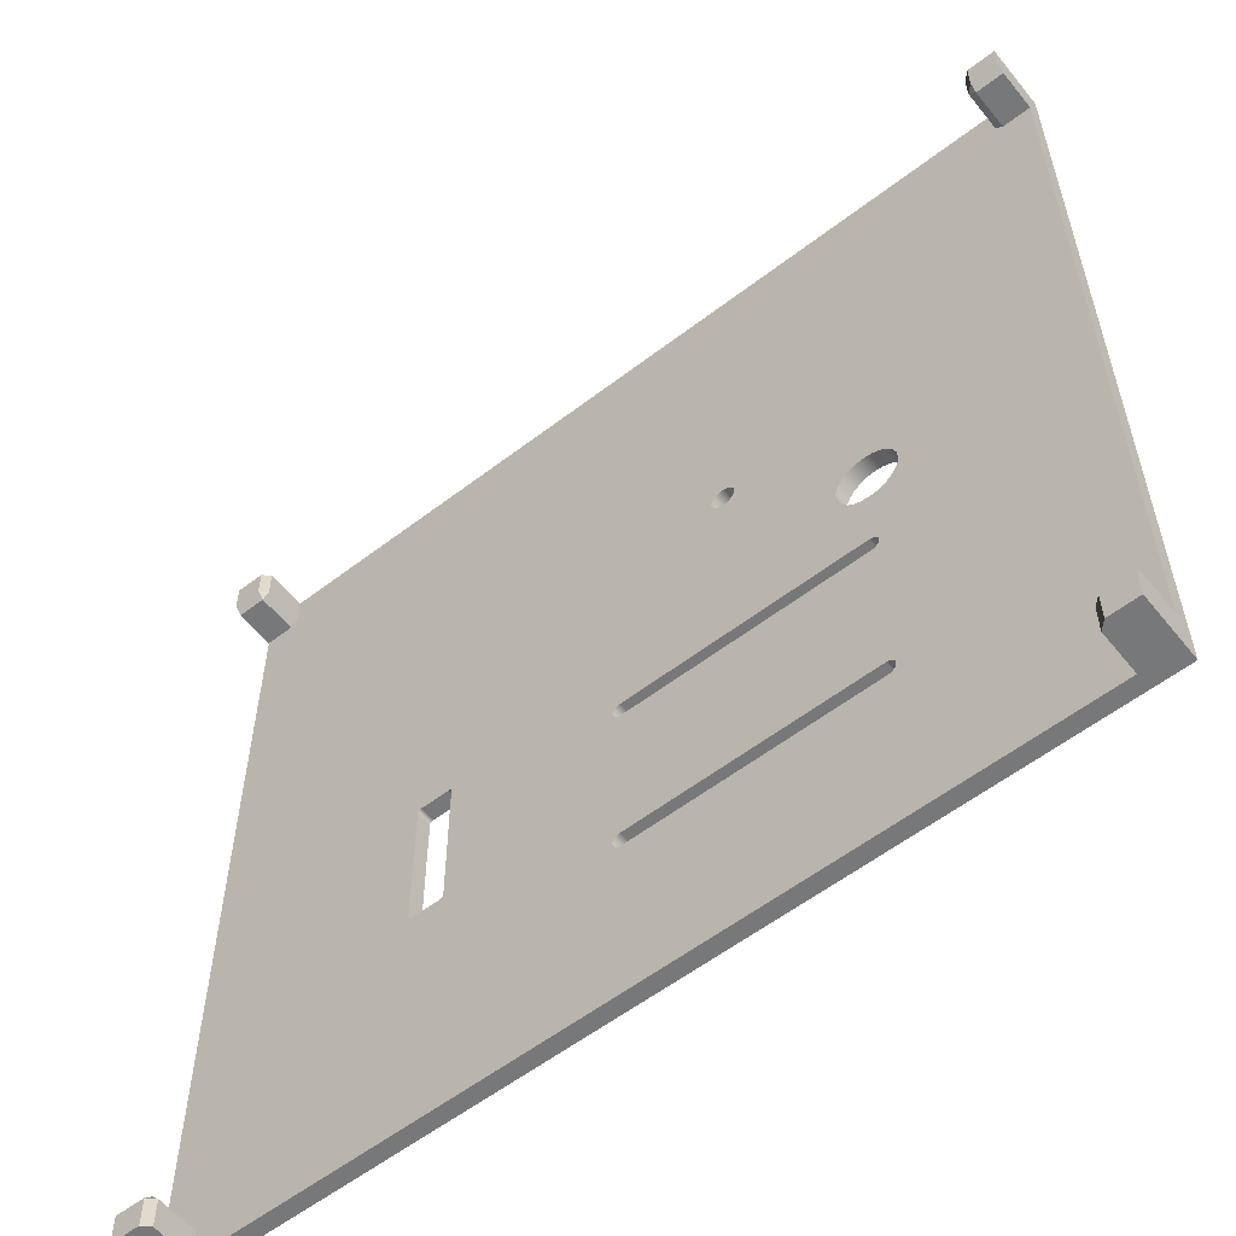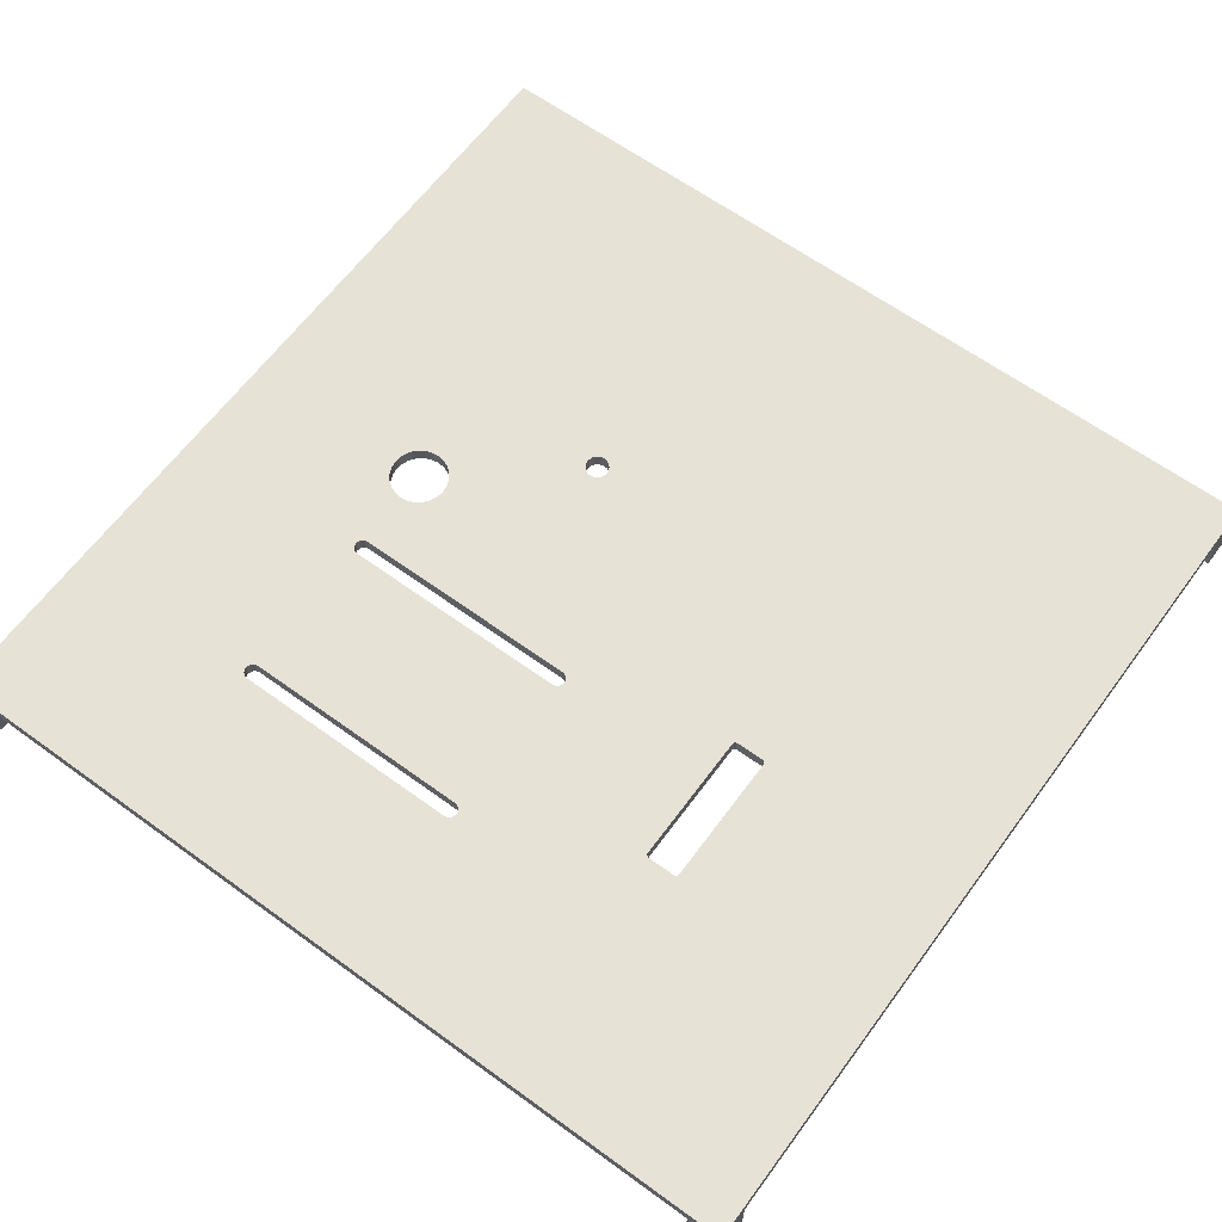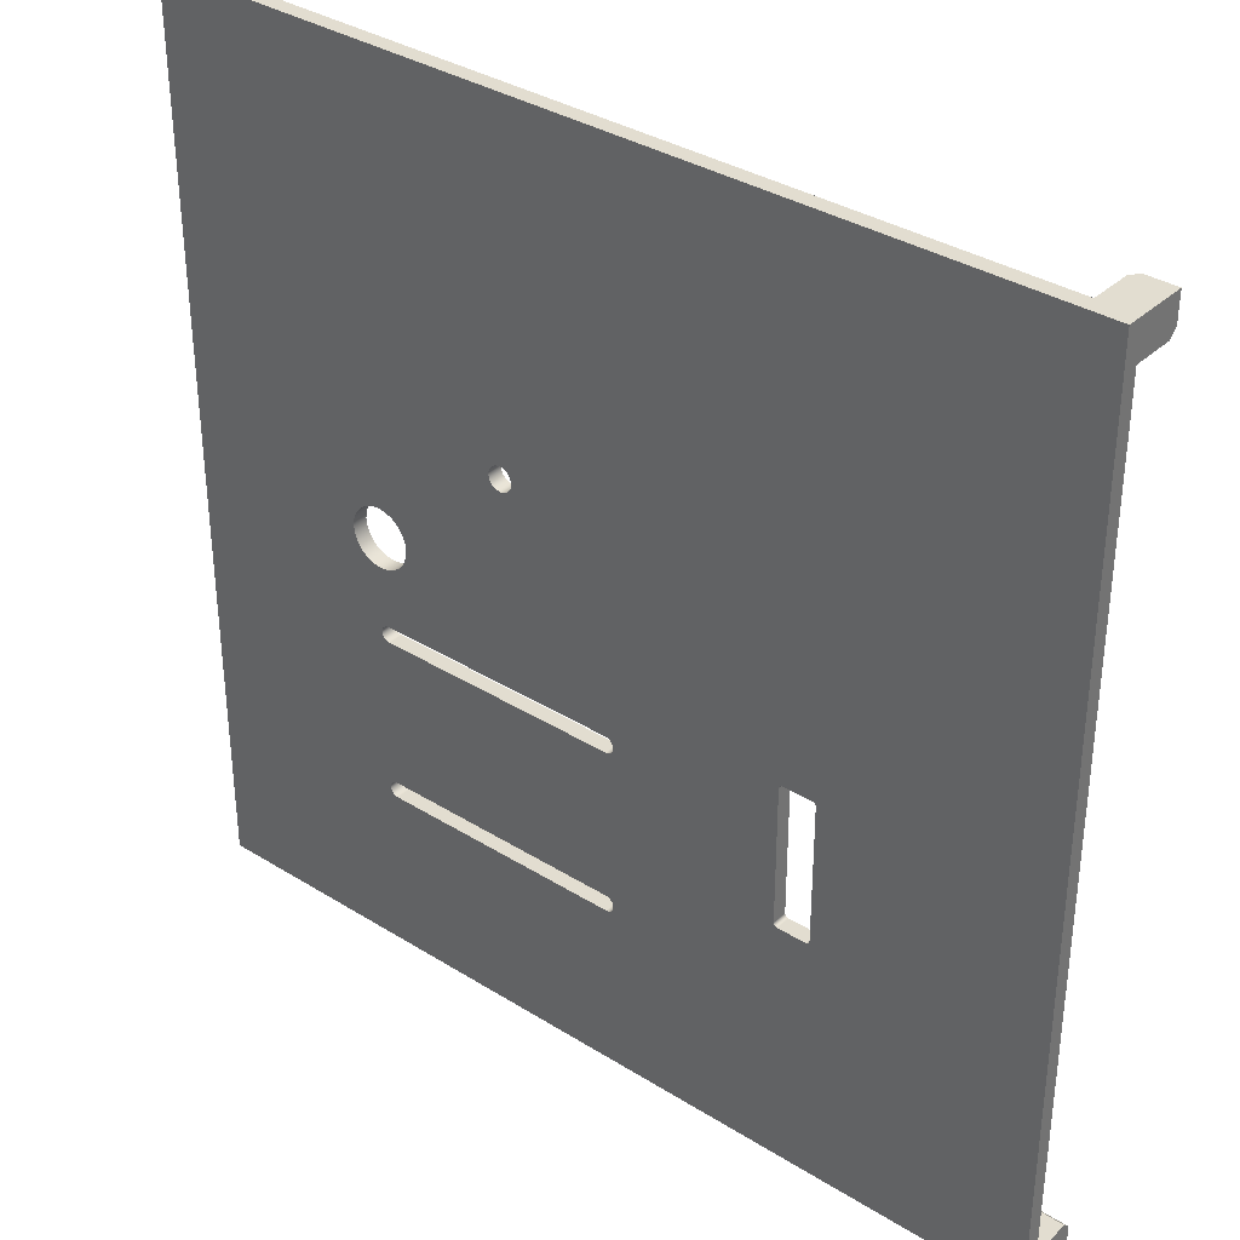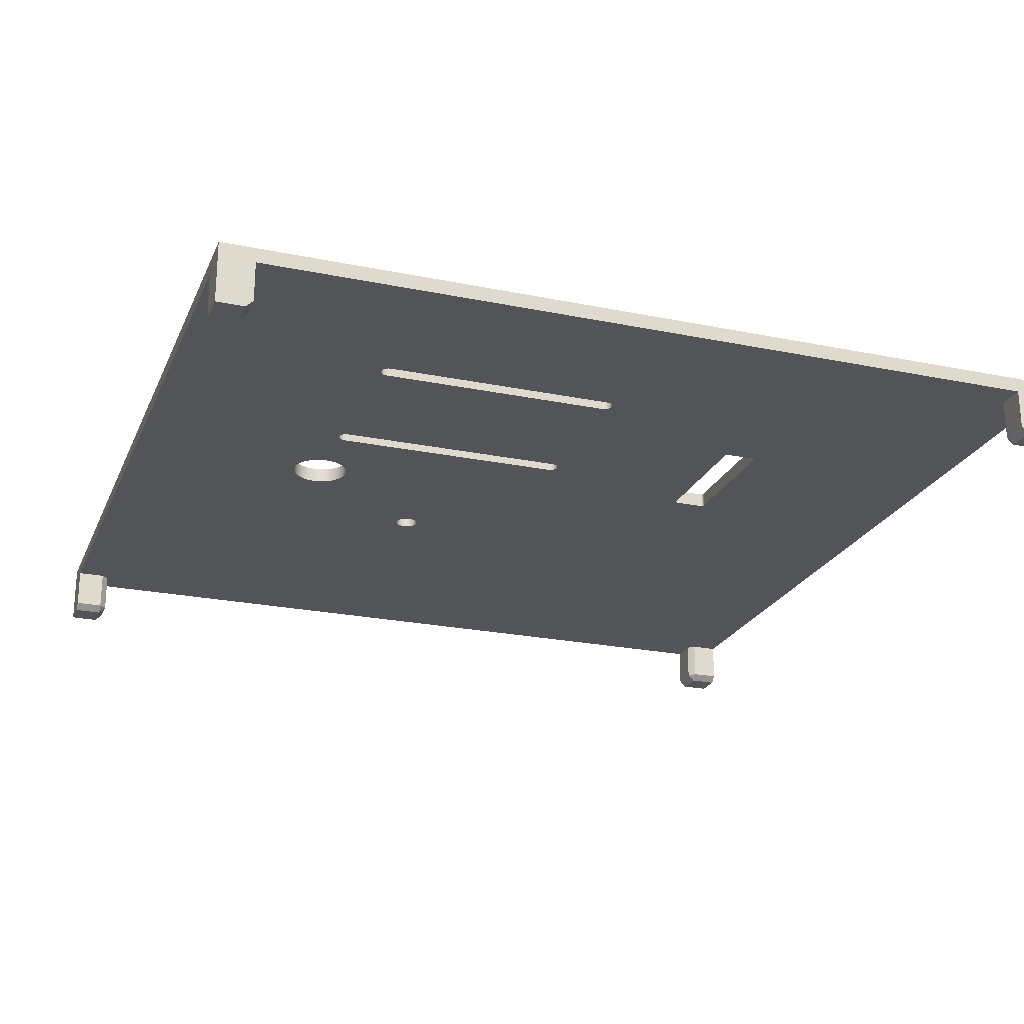
<metadata>
{"format":"obj","ext":"obj","renderer":"f3d","projection":"perspective","resolution":1024,"background":"white","views":[{"elev":-57.4,"azim":-141.4,"up":"+Y"},{"elev":63.2,"azim":36.3,"up":"+Z"},{"elev":35.1,"azim":39.7,"up":"+Y"},{"elev":-23.1,"azim":-19.3,"up":"+Z"}]}
</metadata>
<code>
g Body1
v -173.5 173.5 -20
v -170.5 173.5 -17
v -173.5 170.5 -17
v -170.5 173.5 0
v -173.5 170.5 0
v -185.5 170.5 -17
v -185.5 173.5 -20
v -173.5 185.5 -20
v -170.5 185.5 -17
v -170.5 185.5 0
v -185.5 185.5 -20
v -185.5 185.5 6.3
v 185.5 185.5 6.3
v 185.5 185.5 -20
v 173.5 185.5 -20
v 170.5 185.5 -17
v 170.5 185.5 0
v -185.5 170.5 0
v -185.5 -170.5 0
v -185.5 -170.5 -17
v -185.5 -173.5 -20
v -185.5 -185.5 -20
v -185.5 -185.5 6.3
v 173.5 173.5 -20
v 173.5 170.5 -17
v 170.5 173.5 -17
v 173.5 170.5 0
v 170.5 173.5 0
v 185.5 173.5 -20
v 185.5 170.5 -17
v 185.5 170.5 0
v 185.5 -185.5 6.3
v 185.5 -185.5 -20
v 185.5 -173.5 -20
v 185.5 -170.5 -17
v 185.5 -170.5 0
v 173.5 -173.5 -20
v 170.5 -173.5 -17
v 173.5 -170.5 -17
v 170.5 -173.5 0
v 173.5 -170.5 0
v 173.5 -185.5 -20
v 170.5 -185.5 -17
v 170.5 -185.5 0
v -173.5 -185.5 -20
v -170.5 -185.5 -17
v -170.5 -185.5 0
v -173.5 -173.5 -20
v -173.5 -170.5 -17
v -170.5 -173.5 -17
v -173.5 -170.5 0
v -170.5 -173.5 0
v -45.5 45.5 0
v -45.33 44.21 0
v -44.83 43 0
v -44.04 41.96 0
v -43 41.17 0
v -41.79 40.67 0
v -40.5 40.5 0
v -39.21 40.67 0
v -38 41.17 0
v -36.96 41.96 0
v -36.17 43 0
v -35.67 44.21 0
v -35.5 45.5 0
v -35.67 46.79 0
v -36.17 48 0
v -36.96 49.04 0
v -38 49.83 0
v -39.21 50.33 0
v -40.5 50.5 0
v -41.79 50.33 0
v -43 49.83 0
v -44.04 49.04 0
v -44.83 48 0
v -45.33 46.79 0
v -85.1 -2 0
v -85.53 1.235 0
v -86.77 4.25 0
v -88.76 6.839 0
v -91.35 8.825 0
v -94.36 10.07 0
v -97.6 10.5 0
v -100.8 10.07 0
v -103.8 8.825 0
v -106.4 6.839 0
v -108.4 4.25 0
v -109.7 1.235 0
v -110.1 -2 0
v -109.7 -5.235 0
v -108.4 -8.25 0
v -106.4 -10.84 0
v -103.8 -12.83 0
v -100.8 -14.07 0
v -97.6 -14.5 0
v -94.36 -14.07 0
v -91.35 -12.83 0
v -88.76 -10.84 0
v -86.77 -8.25 0
v -85.53 -5.235 0
v 78.8 -82.7 0
v 90.7 -82.7 0
v 91.09 -82.65 0
v 91.45 -82.5 0
v 91.76 -82.26 0
v 92 -81.95 0
v 92.15 -81.59 0
v 92.2 -81.2 0
v 92.2 -24.4 0
v 92.15 -24.01 0
v 92 -23.65 0
v 91.76 -23.34 0
v 91.45 -23.1 0
v 91.09 -22.95 0
v 90.7 -22.9 0
v 78.8 -22.9 0
v 78.41 -22.95 0
v 78.05 -23.1 0
v 77.74 -23.34 0
v 77.5 -23.65 0
v 77.35 -24.01 0
v 77.3 -24.4 0
v 77.3 -81.2 0
v 77.35 -81.59 0
v 77.5 -81.95 0
v 77.74 -82.26 0
v 78.05 -82.5 0
v 78.41 -82.65 0
v 4.5 -108.9 0
v -95.5 -108.9 0
v -96.38 -109 0
v -97.2 -109.4 0
v -97.9 -109.9 0
v -98.44 -110.6 0
v -98.78 -111.4 0
v -98.9 -112.3 0
v -98.78 -113.2 0
v -98.44 -114 0
v -97.9 -114.7 0
v -97.2 -115.2 0
v -96.38 -115.6 0
v -95.5 -115.7 0
v 4.5 -115.7 0
v 5.38 -115.6 0
v 6.2 -115.2 0
v 6.904 -114.7 0
v 7.444 -114 0
v 7.784 -113.2 0
v 7.9 -112.3 0
v 7.784 -111.4 0
v 7.444 -110.6 0
v 6.904 -109.9 0
v 6.2 -109.4 0
v 5.38 -109 0
v 4.5 -38.9 0
v -95.5 -38.9 0
v -96.38 -39.02 0
v -97.2 -39.36 0
v -97.9 -39.9 0
v -98.44 -40.6 0
v -98.78 -41.42 0
v -98.9 -42.3 0
v -98.78 -43.18 0
v -98.44 -44 0
v -97.9 -44.7 0
v -97.2 -45.24 0
v -96.38 -45.58 0
v -95.5 -45.7 0
v 4.5 -45.7 0
v 5.38 -45.58 0
v 6.2 -45.24 0
v 6.904 -44.7 0
v 7.444 -44 0
v 7.784 -43.18 0
v 7.9 -42.3 0
v 7.784 -41.42 0
v 7.444 -40.6 0
v 6.904 -39.9 0
v 6.2 -39.36 0
v 5.38 -39.02 0
v -45.5 45.5 6.3
v -45.33 44.21 6.3
v -44.83 43 6.3
v -44.04 41.96 6.3
v -43 41.17 6.3
v -41.79 40.67 6.3
v -40.5 40.5 6.3
v -39.21 40.67 6.3
v -38 41.17 6.3
v -36.96 41.96 6.3
v -36.17 43 6.3
v -35.67 44.21 6.3
v -35.5 45.5 6.3
v -35.67 46.79 6.3
v -36.17 48 6.3
v -36.96 49.04 6.3
v -38 49.83 6.3
v -39.21 50.33 6.3
v -40.5 50.5 6.3
v -41.79 50.33 6.3
v -43 49.83 6.3
v -44.04 49.04 6.3
v -44.83 48 6.3
v -45.33 46.79 6.3
v -85.1 -2 6.3
v -85.53 1.235 6.3
v -86.77 4.25 6.3
v -88.76 6.839 6.3
v -91.35 8.825 6.3
v -94.36 10.07 6.3
v -97.6 10.5 6.3
v -100.8 10.07 6.3
v -103.8 8.825 6.3
v -106.4 6.839 6.3
v -108.4 4.25 6.3
v -109.7 1.235 6.3
v -110.1 -2 6.3
v -109.7 -5.235 6.3
v -108.4 -8.25 6.3
v -106.4 -10.84 6.3
v -103.8 -12.83 6.3
v -100.8 -14.07 6.3
v -97.6 -14.5 6.3
v -94.36 -14.07 6.3
v -91.35 -12.83 6.3
v -88.76 -10.84 6.3
v -86.77 -8.25 6.3
v -85.53 -5.235 6.3
v 77.3 -81.2 6.3
v 77.35 -81.59 6.3
v 77.5 -81.95 6.3
v 77.74 -82.26 6.3
v 78.05 -82.5 6.3
v 78.41 -82.65 6.3
v 78.8 -82.7 6.3
v 90.7 -82.7 6.3
v 91.09 -82.65 6.3
v 91.45 -82.5 6.3
v 91.76 -82.26 6.3
v 92 -81.95 6.3
v 92.15 -81.59 6.3
v 92.2 -81.2 6.3
v 92.2 -24.4 6.3
v 92.15 -24.01 6.3
v 92 -23.65 6.3
v 91.76 -23.34 6.3
v 91.45 -23.1 6.3
v 91.09 -22.95 6.3
v 90.7 -22.9 6.3
v 78.8 -22.9 6.3
v 78.41 -22.95 6.3
v 78.05 -23.1 6.3
v 77.74 -23.34 6.3
v 77.5 -23.65 6.3
v 77.35 -24.01 6.3
v 77.3 -24.4 6.3
v -95.5 -115.7 6.3
v 4.5 -115.7 6.3
v 5.38 -115.6 6.3
v 6.2 -115.2 6.3
v 6.904 -114.7 6.3
v 7.444 -114 6.3
v 7.784 -113.2 6.3
v 7.9 -112.3 6.3
v 7.784 -111.4 6.3
v 7.444 -110.6 6.3
v 6.904 -109.9 6.3
v 6.2 -109.4 6.3
v 5.38 -109 6.3
v 4.5 -108.9 6.3
v -95.5 -108.9 6.3
v -96.38 -109 6.3
v -97.2 -109.4 6.3
v -97.9 -109.9 6.3
v -98.44 -110.6 6.3
v -98.78 -111.4 6.3
v -98.9 -112.3 6.3
v -98.78 -113.2 6.3
v -98.44 -114 6.3
v -97.9 -114.7 6.3
v -97.2 -115.2 6.3
v -96.38 -115.6 6.3
v -95.5 -45.7 6.3
v 4.5 -45.7 6.3
v 5.38 -45.58 6.3
v 6.2 -45.24 6.3
v 6.904 -44.7 6.3
v 7.444 -44 6.3
v 7.784 -43.18 6.3
v 7.9 -42.3 6.3
v 7.784 -41.42 6.3
v 7.444 -40.6 6.3
v 6.904 -39.9 6.3
v 6.2 -39.36 6.3
v 5.38 -39.02 6.3
v 4.5 -38.9 6.3
v -95.5 -38.9 6.3
v -96.38 -39.02 6.3
v -97.2 -39.36 6.3
v -97.9 -39.9 6.3
v -98.44 -40.6 6.3
v -98.78 -41.42 6.3
v -98.9 -42.3 6.3
v -98.78 -43.18 6.3
v -98.44 -44 6.3
v -97.9 -44.7 6.3
v -97.2 -45.24 6.3
v -96.38 -45.58 6.3
f 1 2 3
f 5 3 4
f 4 3 2
f 7 1 6
f 6 1 3
f 8 9 1
f 1 9 2
f 2 9 4
f 4 9 10
f 8 11 9
f 9 11 10
f 10 11 12
f 10 12 13
f 10 13 17
f 17 13 14
f 17 14 16
f 16 14 15
f 1 7 8
f 8 7 11
f 7 6 11
f 11 6 18
f 11 18 12
f 12 18 19
f 12 19 23
f 23 19 22
f 22 19 20
f 22 20 21
f 24 25 26
f 28 26 27
f 27 26 25
f 16 15 26
f 26 15 24
f 30 25 29
f 29 25 24
f 25 30 27
f 27 30 31
f 29 14 30
f 30 14 31
f 31 14 13
f 31 13 32
f 31 32 36
f 36 32 33
f 36 33 35
f 35 33 34
f 29 24 14
f 14 24 15
f 37 38 39
f 41 39 40
f 40 39 38
f 34 37 35
f 35 37 39
f 42 43 37
f 37 43 38
f 38 43 40
f 40 43 44
f 42 33 43
f 43 33 44
f 44 33 32
f 44 32 23
f 44 23 47
f 47 23 22
f 47 22 46
f 46 22 45
f 37 34 42
f 42 34 33
f 48 49 50
f 52 50 51
f 51 50 49
f 46 45 50
f 50 45 48
f 20 49 21
f 21 49 48
f 49 20 51
f 51 20 19
f 21 48 22
f 22 48 45
f 5 18 3
f 3 18 6
f 52 47 50
f 50 47 46
f 10 71 4
f 4 71 72
f 4 72 73
f 71 10 70
f 70 10 17
f 70 17 69
f 69 17 28
f 69 28 68
f 68 28 67
f 67 28 116
f 67 116 66
f 66 116 117
f 66 117 65
f 65 117 118
f 65 118 64
f 64 118 119
f 64 119 180
f 180 119 179
f 179 119 120
f 179 120 178
f 178 120 121
f 178 121 177
f 177 121 122
f 177 122 176
f 176 122 175
f 175 122 174
f 174 122 123
f 174 123 173
f 173 123 172
f 172 123 152
f 172 152 153
f 116 28 115
f 115 28 27
f 115 27 114
f 114 27 113
f 113 27 112
f 112 27 31
f 112 31 111
f 111 31 110
f 110 31 109
f 109 31 36
f 109 36 108
f 108 36 41
f 108 41 107
f 107 41 106
f 106 41 105
f 105 41 40
f 105 40 104
f 104 40 103
f 103 40 102
f 102 40 101
f 101 40 146
f 101 146 147
f 40 44 146
f 146 44 145
f 145 44 144
f 144 44 143
f 143 44 47
f 143 47 142
f 142 47 141
f 141 47 52
f 141 52 140
f 140 52 139
f 139 52 138
f 138 52 51
f 138 51 137
f 137 51 136
f 136 51 135
f 135 51 19
f 135 19 163
f 163 19 162
f 162 19 91
f 162 91 161
f 161 91 92
f 161 92 160
f 160 92 93
f 160 93 159
f 159 93 94
f 159 94 158
f 158 94 157
f 157 94 95
f 157 95 156
f 156 95 96
f 156 96 97
f 18 89 19
f 19 89 90
f 19 90 91
f 5 86 18
f 18 86 87
f 18 87 88
f 4 74 5
f 5 74 75
f 5 75 84
f 84 75 83
f 83 75 76
f 83 76 82
f 82 76 53
f 82 53 81
f 81 53 54
f 81 54 55
f 81 55 80
f 80 55 56
f 80 56 79
f 79 56 57
f 79 57 78
f 78 57 58
f 78 58 77
f 77 58 59
f 77 59 155
f 155 59 60
f 155 60 61
f 61 62 155
f 155 62 63
f 155 63 180
f 180 63 64
f 73 74 4
f 84 85 5
f 5 85 86
f 88 89 18
f 97 98 156
f 156 98 99
f 156 99 155
f 155 99 100
f 155 100 77
f 152 123 151
f 151 123 124
f 151 124 125
f 151 125 150
f 150 125 126
f 150 126 149
f 149 126 127
f 149 127 148
f 148 127 128
f 148 128 147
f 147 128 101
f 130 169 129
f 129 169 170
f 129 170 154
f 154 170 171
f 154 171 153
f 153 171 172
f 169 130 168
f 168 130 131
f 168 131 167
f 167 131 132
f 167 132 166
f 166 132 165
f 165 132 133
f 165 133 164
f 164 133 134
f 164 134 163
f 163 134 135
f 28 17 26
f 26 17 16
f 41 36 39
f 39 36 35
f 182 54 181
f 181 54 53
f 181 53 204
f 204 53 76
f 204 76 203
f 203 76 75
f 203 75 202
f 202 75 74
f 202 74 201
f 201 74 73
f 201 73 200
f 200 73 72
f 200 72 199
f 199 72 71
f 199 71 198
f 198 71 70
f 198 70 197
f 197 70 69
f 197 69 196
f 196 69 68
f 196 68 195
f 195 68 67
f 195 67 194
f 194 67 66
f 194 66 193
f 193 66 65
f 193 65 192
f 192 65 64
f 192 64 191
f 191 64 63
f 191 63 190
f 190 63 62
f 190 62 189
f 189 62 61
f 189 61 188
f 188 61 60
f 188 60 187
f 187 60 59
f 187 59 186
f 186 59 58
f 186 58 185
f 185 58 57
f 185 57 184
f 184 57 56
f 184 56 183
f 183 56 55
f 183 55 182
f 182 55 54
f 100 228 77
f 77 228 205
f 77 205 78
f 78 205 206
f 78 206 79
f 79 206 207
f 79 207 80
f 80 207 208
f 80 208 81
f 81 208 209
f 81 209 82
f 82 209 210
f 82 210 83
f 83 210 211
f 83 211 84
f 84 211 212
f 84 212 85
f 85 212 213
f 85 213 86
f 86 213 214
f 86 214 87
f 87 214 215
f 87 215 88
f 88 215 216
f 88 216 89
f 89 216 217
f 89 217 90
f 90 217 218
f 90 218 91
f 91 218 219
f 91 219 92
f 92 219 220
f 92 220 93
f 93 220 221
f 93 221 94
f 94 221 222
f 94 222 95
f 95 222 223
f 95 223 96
f 96 223 224
f 96 224 97
f 97 224 225
f 97 225 98
f 98 225 226
f 98 226 99
f 99 226 227
f 99 227 100
f 100 227 228
f 123 229 124
f 124 229 230
f 124 230 125
f 125 230 231
f 125 231 126
f 126 231 232
f 126 232 127
f 127 232 233
f 127 233 128
f 128 233 234
f 128 234 101
f 101 234 235
f 235 236 101
f 101 236 102
f 102 236 103
f 103 236 237
f 103 237 104
f 104 237 238
f 104 238 105
f 105 238 239
f 105 239 106
f 106 239 240
f 106 240 107
f 107 240 241
f 107 241 108
f 108 241 242
f 242 243 108
f 108 243 109
f 109 243 110
f 110 243 244
f 110 244 111
f 111 244 245
f 111 245 112
f 112 245 246
f 112 246 113
f 113 246 247
f 113 247 114
f 114 247 248
f 114 248 115
f 115 248 249
f 249 250 115
f 115 250 116
f 116 250 117
f 117 250 251
f 117 251 118
f 118 251 252
f 118 252 119
f 119 252 253
f 119 253 120
f 120 253 254
f 120 254 121
f 121 254 255
f 121 255 122
f 122 255 256
f 123 122 229
f 229 122 256
f 143 142 258
f 258 142 257
f 270 129 269
f 269 129 154
f 269 154 268
f 268 154 153
f 268 153 267
f 267 153 152
f 267 152 266
f 266 152 151
f 266 151 265
f 265 151 150
f 265 150 264
f 264 150 149
f 264 149 263
f 263 149 148
f 263 148 262
f 262 148 147
f 262 147 261
f 261 147 146
f 261 146 260
f 260 146 145
f 260 145 259
f 259 145 144
f 259 144 258
f 258 144 143
f 130 129 271
f 271 129 270
f 257 142 282
f 282 142 141
f 282 141 281
f 281 141 140
f 281 140 280
f 280 140 139
f 280 139 279
f 279 139 138
f 279 138 278
f 278 138 137
f 278 137 277
f 277 137 136
f 277 136 276
f 276 136 135
f 276 135 275
f 275 135 134
f 275 134 274
f 274 134 133
f 274 133 273
f 273 133 132
f 273 132 272
f 272 132 131
f 272 131 271
f 271 131 130
f 169 168 284
f 284 168 283
f 296 155 295
f 295 155 180
f 295 180 294
f 294 180 179
f 294 179 293
f 293 179 178
f 293 178 292
f 292 178 177
f 292 177 291
f 291 177 176
f 291 176 290
f 290 176 175
f 290 175 289
f 289 175 174
f 289 174 288
f 288 174 173
f 288 173 287
f 287 173 172
f 287 172 286
f 286 172 171
f 286 171 285
f 285 171 170
f 285 170 284
f 284 170 169
f 156 155 297
f 297 155 296
f 283 168 308
f 308 168 167
f 308 167 307
f 307 167 166
f 307 166 306
f 306 166 165
f 306 165 305
f 305 165 164
f 305 164 304
f 304 164 163
f 304 163 303
f 303 163 162
f 303 162 302
f 302 162 161
f 302 161 301
f 301 161 160
f 301 160 300
f 300 160 159
f 300 159 299
f 299 159 158
f 299 158 298
f 298 158 157
f 298 157 297
f 297 157 156
f 204 210 181
f 181 210 209
f 181 209 182
f 182 209 183
f 183 209 208
f 183 208 184
f 184 208 207
f 184 207 185
f 185 207 206
f 185 206 186
f 186 206 205
f 186 205 187
f 187 205 296
f 187 296 188
f 188 296 189
f 189 296 190
f 190 296 191
f 191 296 295
f 191 295 192
f 192 295 253
f 192 253 252
f 210 204 211
f 211 204 203
f 211 203 212
f 212 203 12
f 212 12 213
f 213 12 214
f 214 12 215
f 215 12 216
f 216 12 217
f 217 12 23
f 217 23 218
f 218 23 219
f 219 23 304
f 219 304 303
f 203 202 12
f 12 202 201
f 12 201 200
f 200 199 12
f 12 199 198
f 12 198 13
f 13 198 197
f 13 197 196
f 196 195 13
f 13 195 250
f 13 250 249
f 195 194 250
f 250 194 251
f 251 194 193
f 251 193 252
f 252 193 192
f 205 228 296
f 296 228 227
f 296 227 297
f 297 227 226
f 297 226 225
f 225 224 297
f 297 224 223
f 297 223 298
f 298 223 222
f 298 222 299
f 299 222 300
f 300 222 221
f 300 221 301
f 301 221 220
f 301 220 302
f 302 220 219
f 302 219 303
f 237 236 32
f 32 236 235
f 32 235 261
f 261 235 262
f 262 235 234
f 262 234 263
f 263 234 233
f 263 233 264
f 264 233 232
f 264 232 265
f 265 232 231
f 265 231 266
f 266 231 230
f 266 230 229
f 256 289 229
f 229 289 288
f 229 288 287
f 255 292 256
f 256 292 291
f 256 291 290
f 292 255 293
f 293 255 254
f 293 254 294
f 294 254 253
f 294 253 295
f 249 248 13
f 13 248 247
f 13 247 246
f 246 245 13
f 13 245 244
f 13 244 243
f 13 243 32
f 32 243 242
f 32 242 241
f 241 240 32
f 32 240 239
f 32 239 238
f 238 237 32
f 272 271 283
f 283 271 270
f 283 270 284
f 284 270 285
f 285 270 269
f 285 269 286
f 286 269 268
f 286 268 287
f 287 268 267
f 287 267 229
f 229 267 266
f 261 260 32
f 32 260 259
f 32 259 258
f 32 258 23
f 23 258 257
f 23 257 282
f 282 281 23
f 23 281 280
f 23 280 279
f 279 278 23
f 23 278 277
f 23 277 276
f 23 276 304
f 304 276 275
f 304 275 305
f 305 275 274
f 305 274 306
f 306 274 307
f 307 274 273
f 307 273 308
f 308 273 272
f 308 272 283
f 290 289 256

</code>
